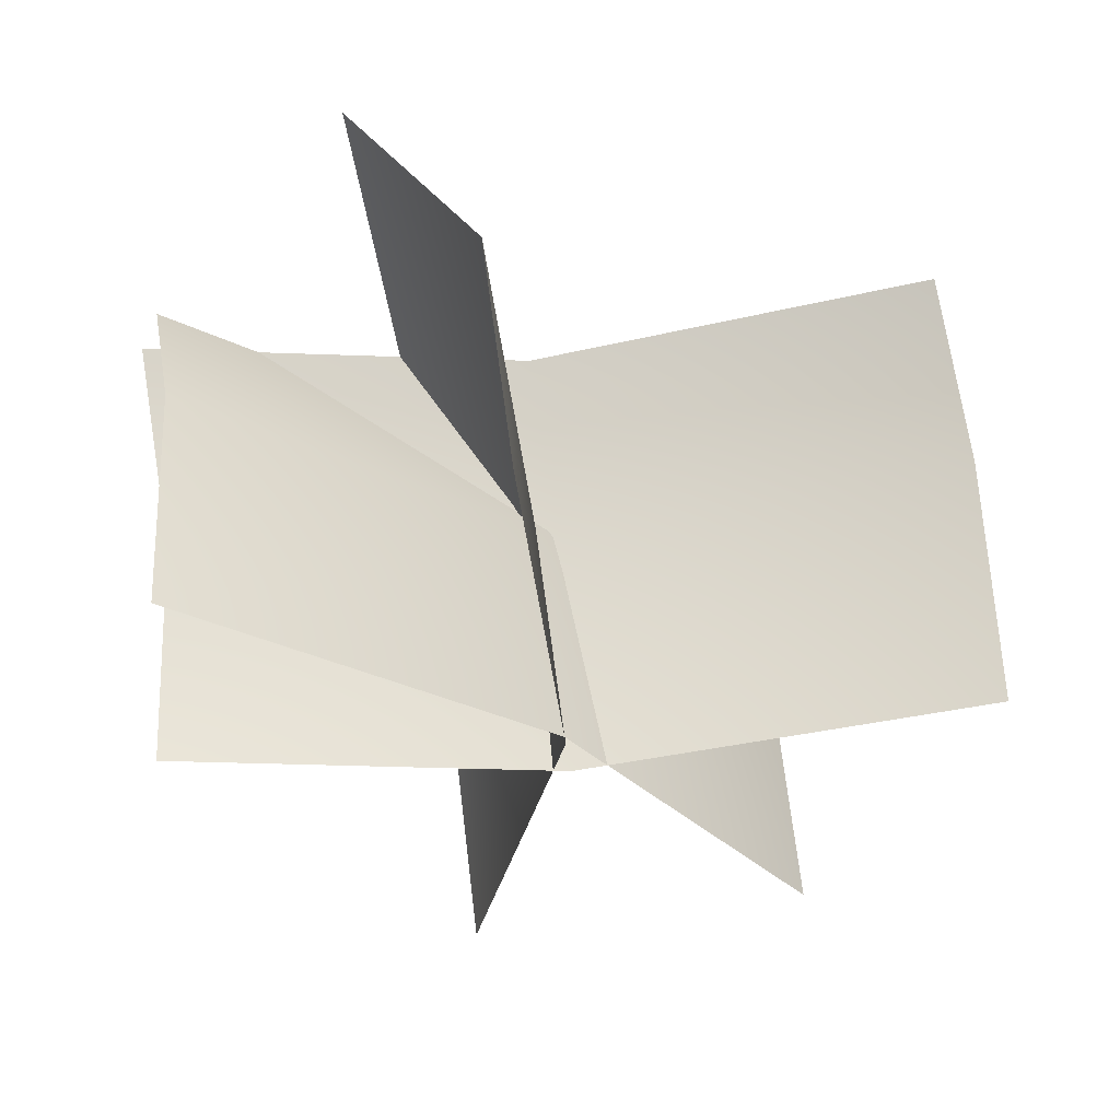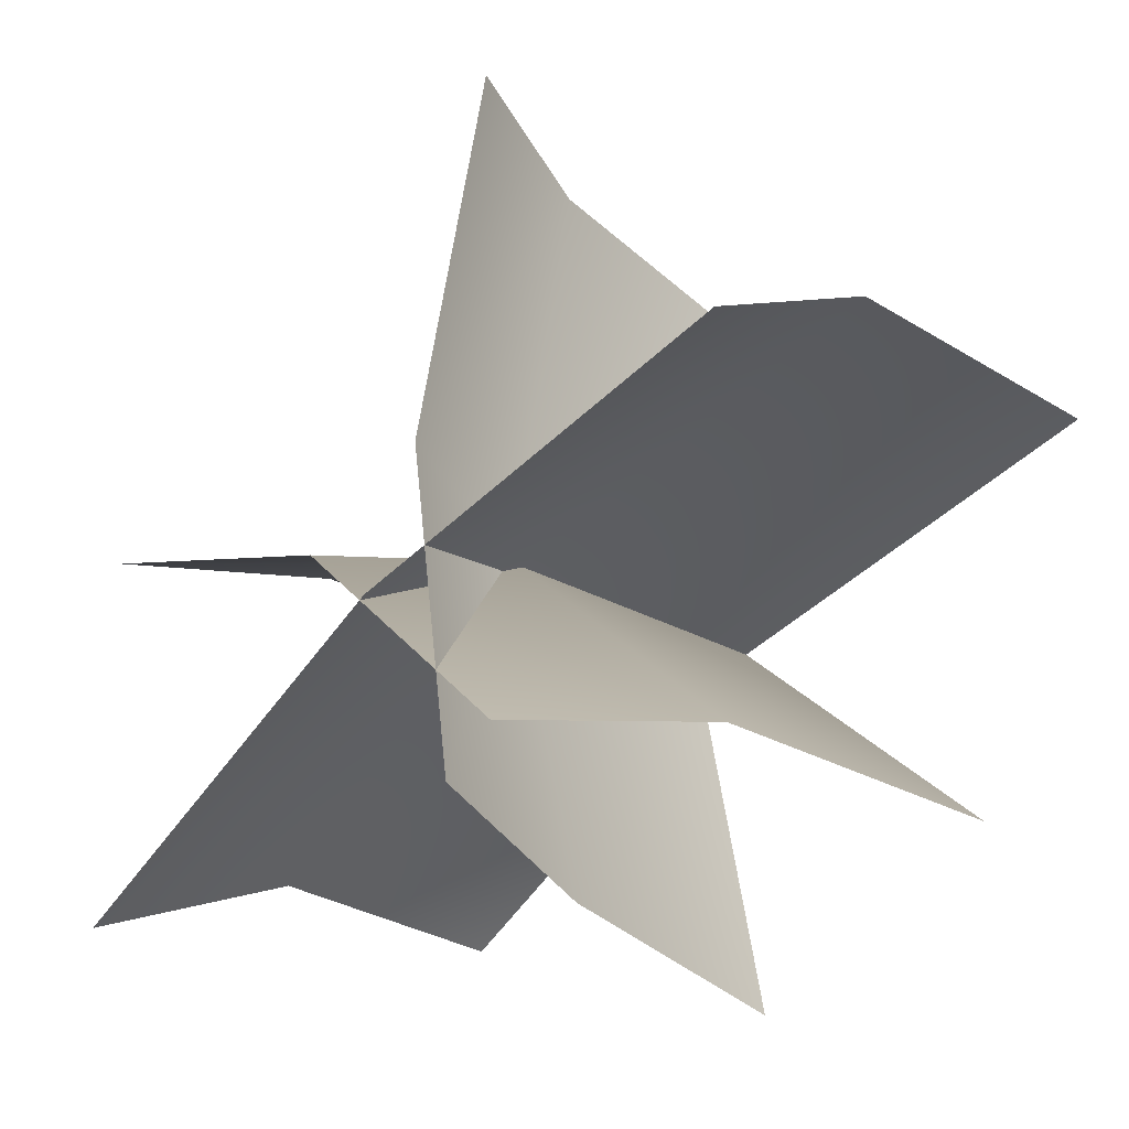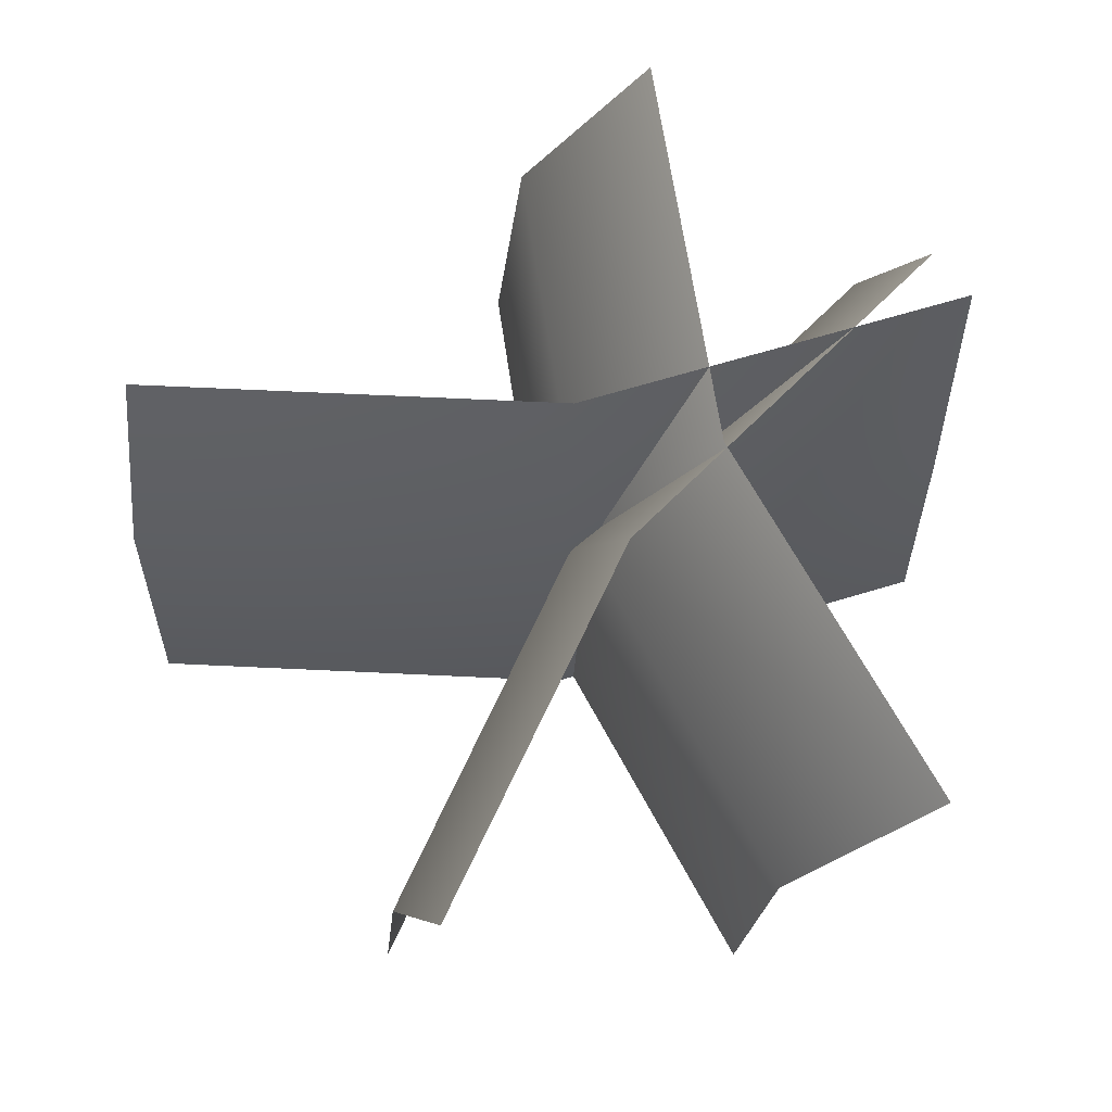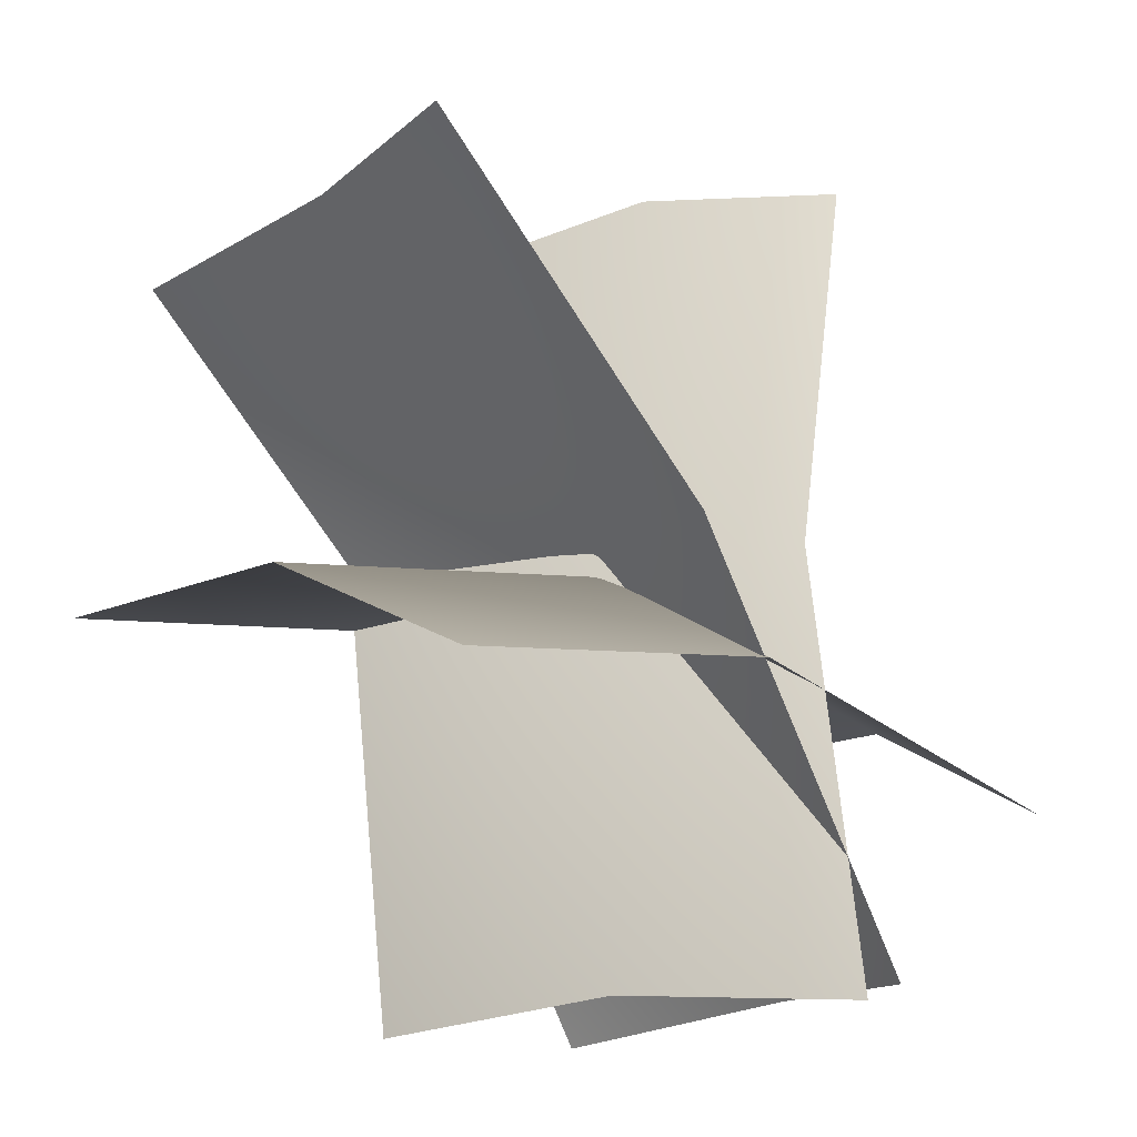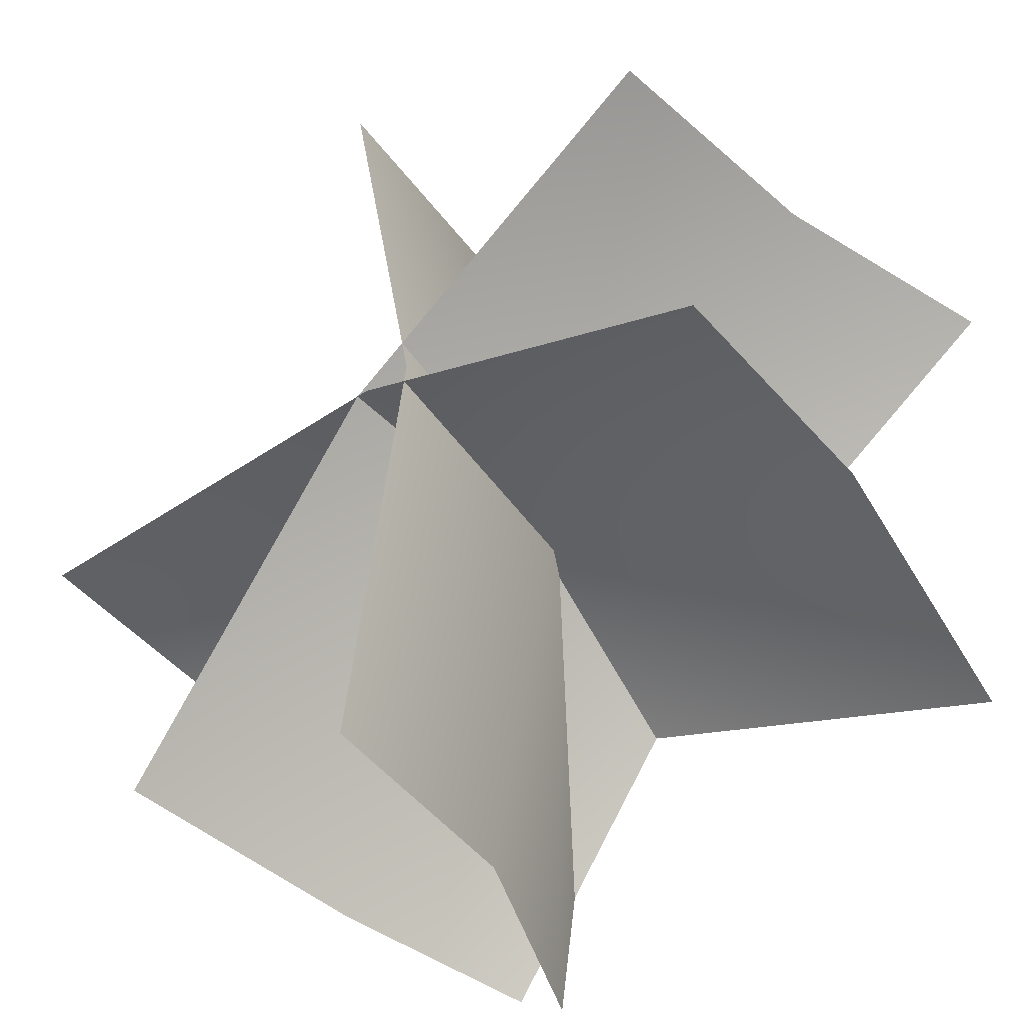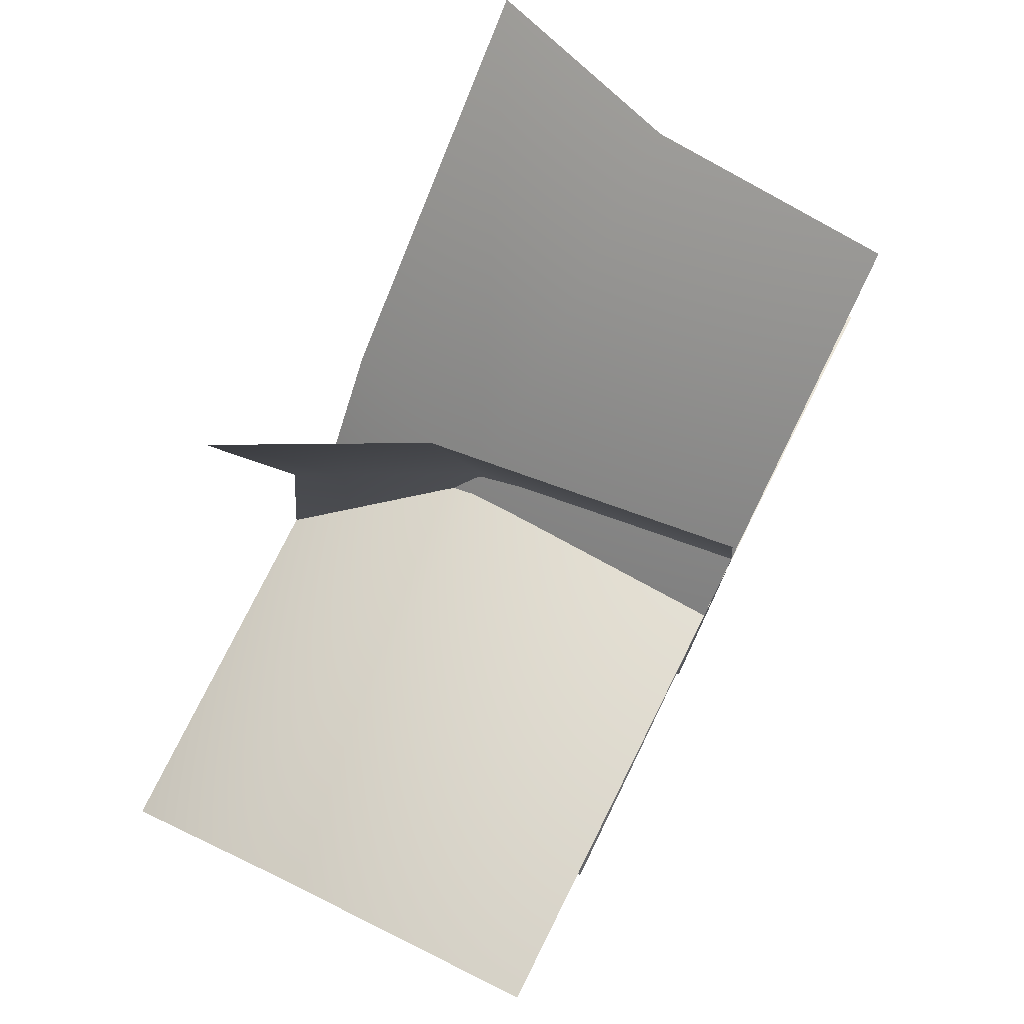
<metadata>
{"format":"obj","ext":"obj","renderer":"f3d","projection":"perspective","resolution":1024,"background":"white","views":[{"elev":-36.3,"azim":-84.1,"up":"+Y"},{"elev":-41.9,"azim":-130.6,"up":"+Z"},{"elev":66.2,"azim":81.6,"up":"+Y"},{"elev":-28.4,"azim":129.6,"up":"+Z"},{"elev":-41.4,"azim":39.9,"up":"+Z"},{"elev":77.5,"azim":-63.5,"up":"+Z"}]}
</metadata>
<code>
g GrassPlanes_b_TwoS_08
v -0.3157 -0.03623 -0.3349
v 0.2702 -0.03623 0.2163
v -0.2194 0.3921 -0.3958
v 0.3665 0.3921 0.1554
v -0.06185 -0.03623 -1e-06
v 0.03442 0.3921 -0.06091
v -0.2912 0.2225 -0.3534
v 0.2924 0.1951 0.1995
v -0.03744 0.2225 -0.01851
v -0.4703 -0.03623 -1e-06
v 0.3229 -0.03623 -0.134
v -0.4703 0.3921 -0.1623
v 0.3229 0.3921 -0.2963
v -0.05008 -0.03623 -1e-06
v -0.05008 0.3921 -0.1623
v -0.4703 0.2225 -0.03064
v 0.3229 0.1951 -0.1618
v -0.05008 0.2225 -0.03064
v -0.08117 -0.03623 0.4123
v -0.05942 -0.03623 -0.3918
v -0.1907 0.3921 0.3809
v -0.1689 0.3921 -0.4232
v 0 -0.03623 0
v -0.1095 0.3921 -0.03135
v -0.1112 0.2225 0.4064
v -0.08669 0.1951 -0.3972
v -0.03006 0.2225 -0.005918
v -0.3156 -0.03624 -0.3349
v 0.2703 -0.03624 0.2162
v -0.2193 0.3921 -0.3958
v 0.3665 0.3921 0.1553
v -0.06178 -0.03624 -7.4e-05
v 0.03448 0.3921 -0.06098
v -0.2912 0.2225 -0.3534
v 0.2924 0.1951 0.1994
v -0.03737 0.2225 -0.01858
v -0.4703 -0.03624 -0.0001
v 0.3229 -0.03624 -0.1341
v -0.4703 0.3921 -0.1624
v 0.3229 0.3921 -0.2964
v -0.05009 -0.03624 -9.9e-05
v -0.05009 0.3921 -0.1624
v -0.4703 0.2225 -0.03073
v 0.3229 0.195 -0.1619
v -0.05009 0.2225 -0.03073
v -0.08126 -0.03624 0.4123
v -0.05952 -0.03624 -0.3918
v -0.1908 0.3921 0.3809
v -0.169 0.3921 -0.4232
v -9.9e-05 -0.03624 -2e-06
v -0.1096 0.3921 -0.03135
v -0.1113 0.2225 0.4063
v -0.08679 0.1951 -0.3972
v -0.03016 0.2225 -0.00592
f 9 8 4 6
f 7 9 6 3
f 1 5 9 7
f 5 2 8 9
f 18 17 13 15
f 16 18 15 12
f 10 14 18 16
f 14 11 17 18
f 27 26 22 24
f 25 27 24 21
f 19 23 27 25
f 23 20 26 27
f 36 33 31 35
f 34 30 33 36
f 28 34 36 32
f 32 36 35 29
f 45 42 40 44
f 43 39 42 45
f 37 43 45 41
f 41 45 44 38
f 54 51 49 53
f 52 48 51 54
f 46 52 54 50
f 50 54 53 47

</code>
